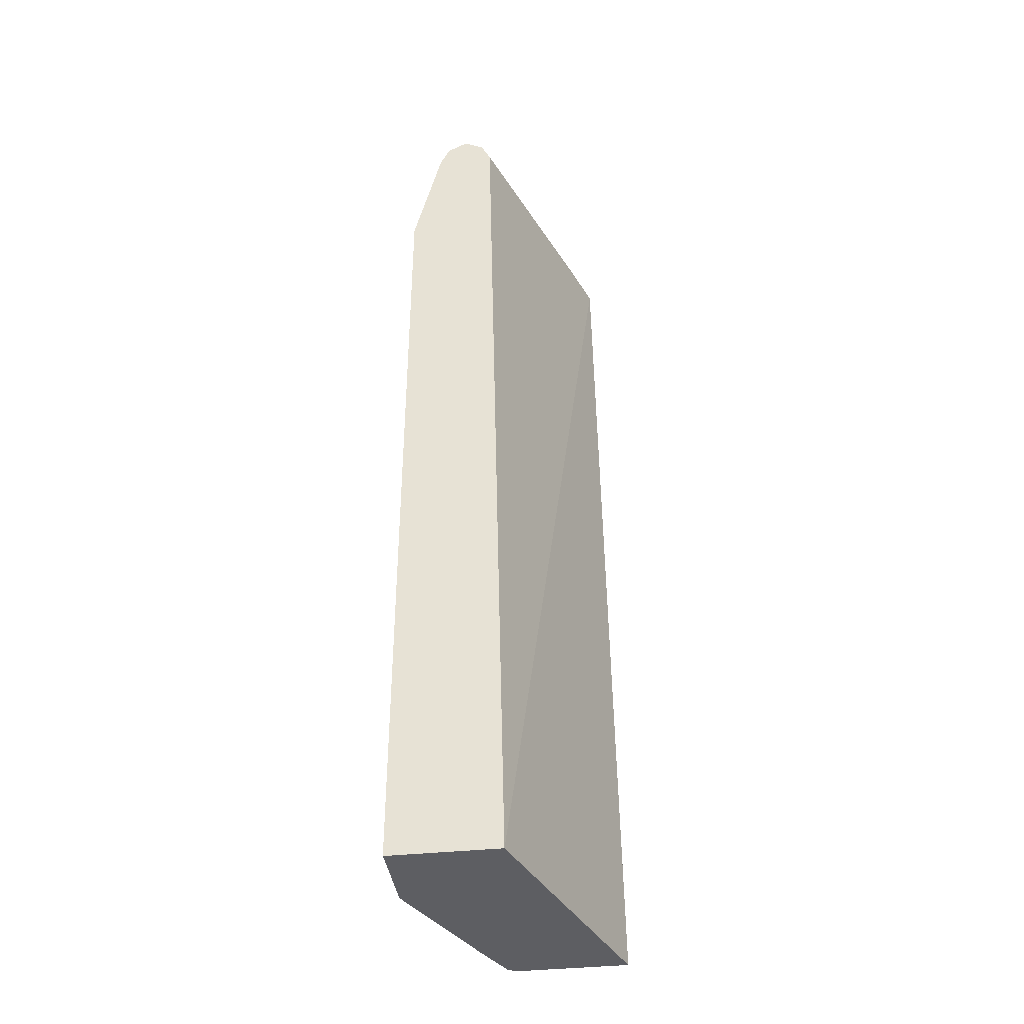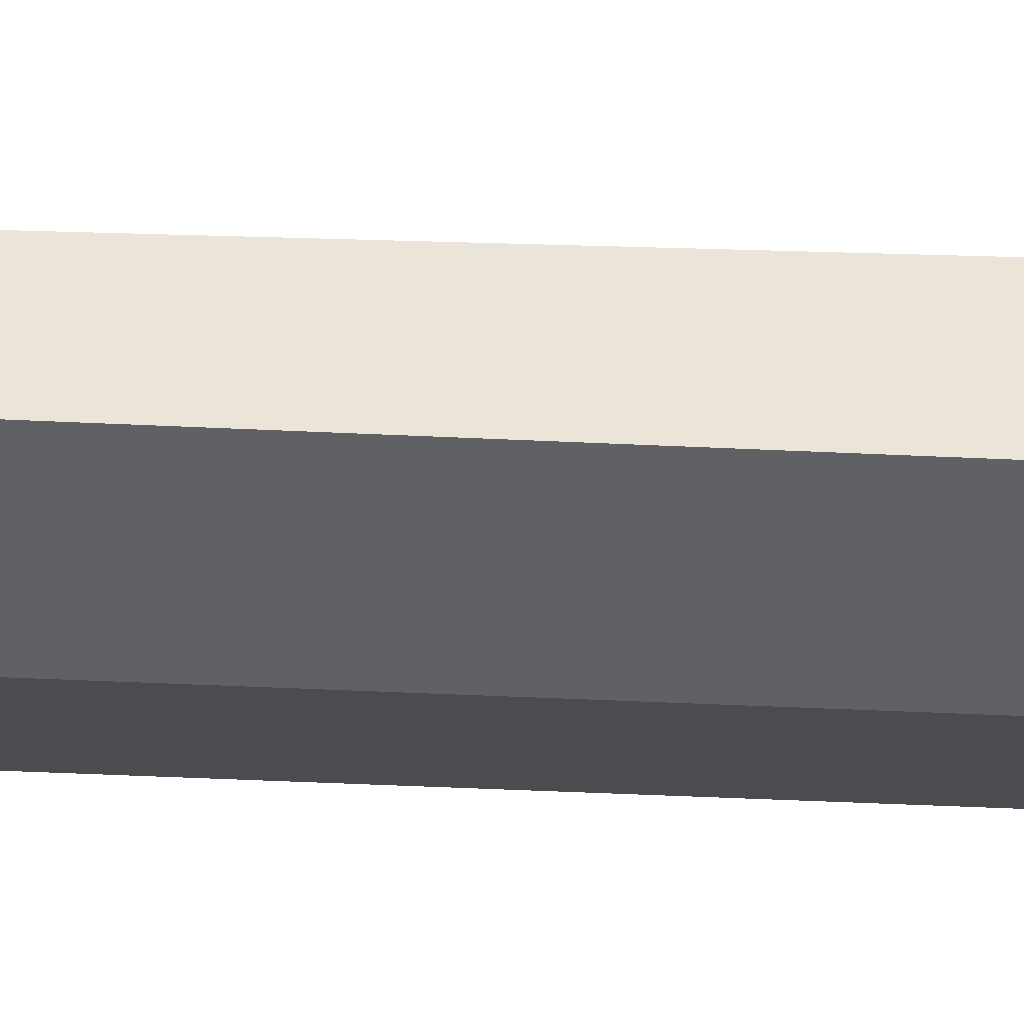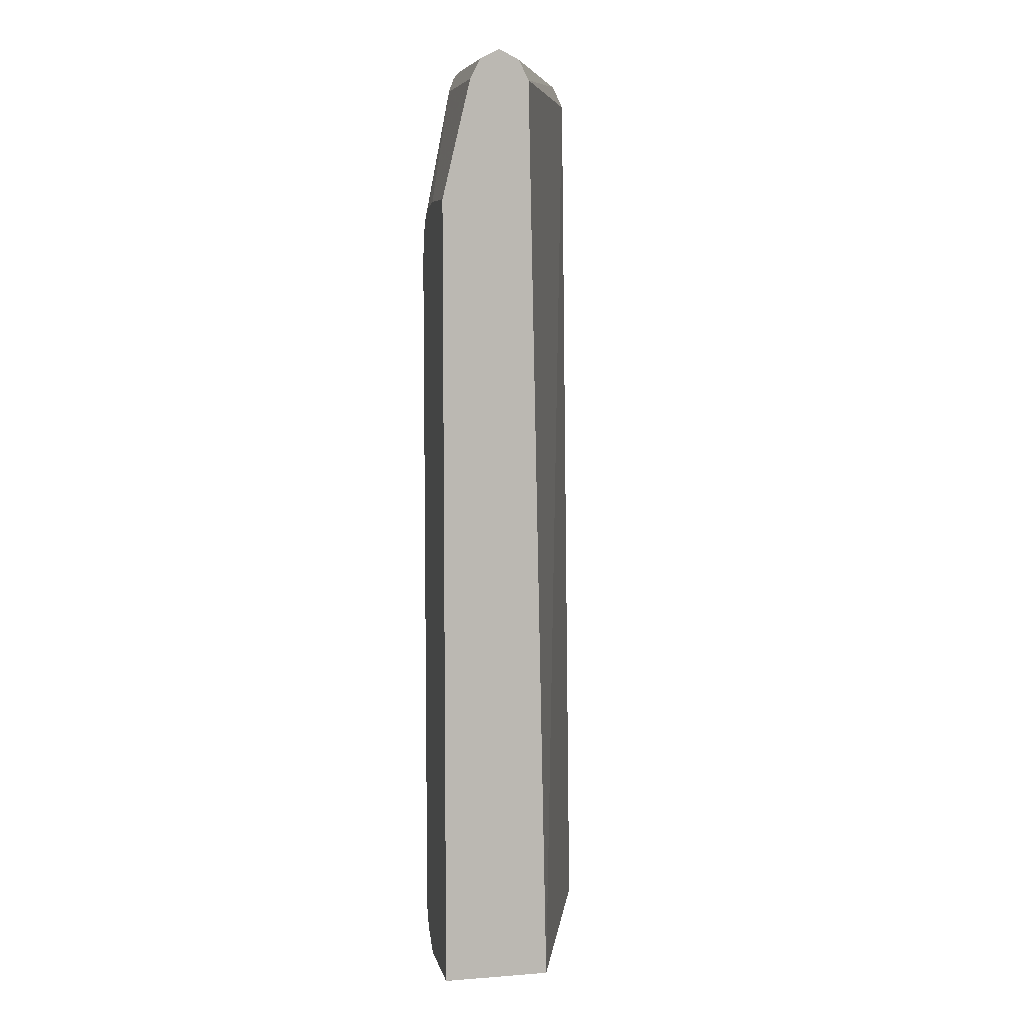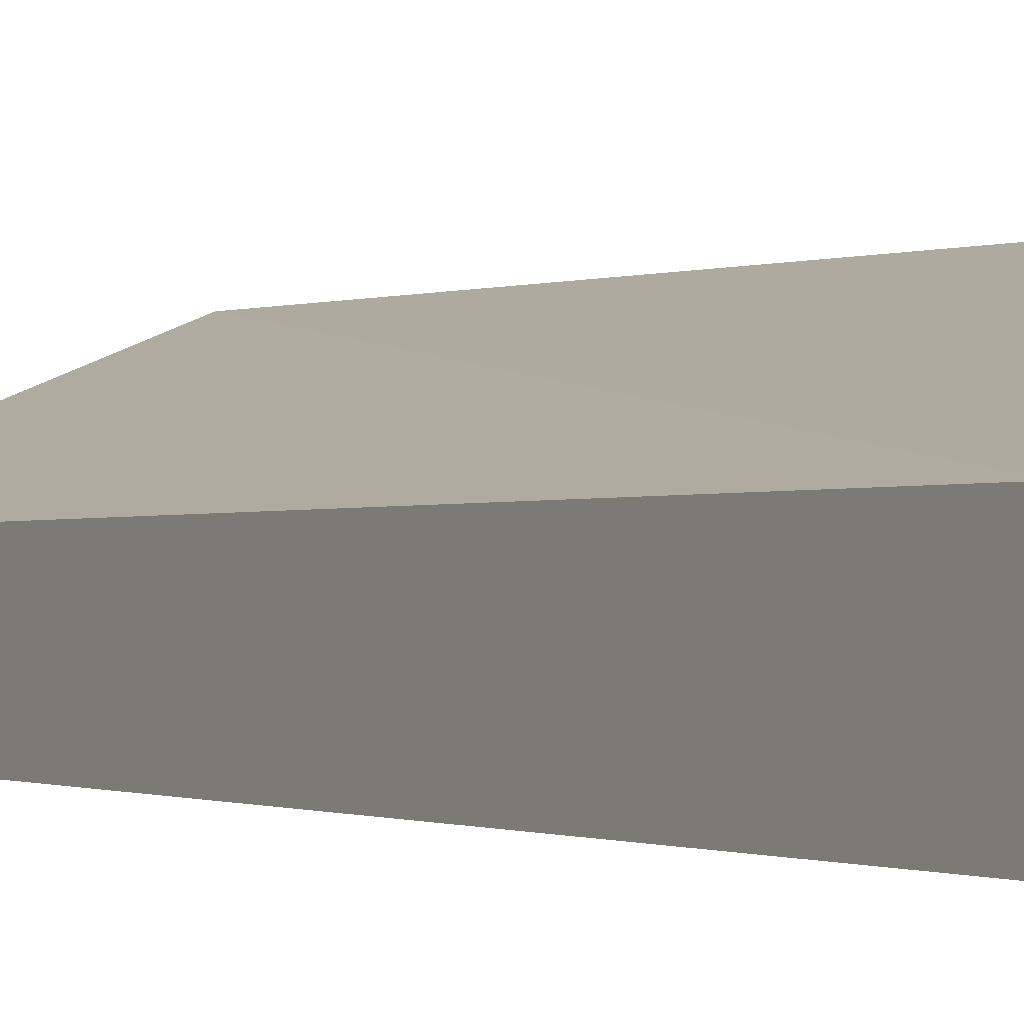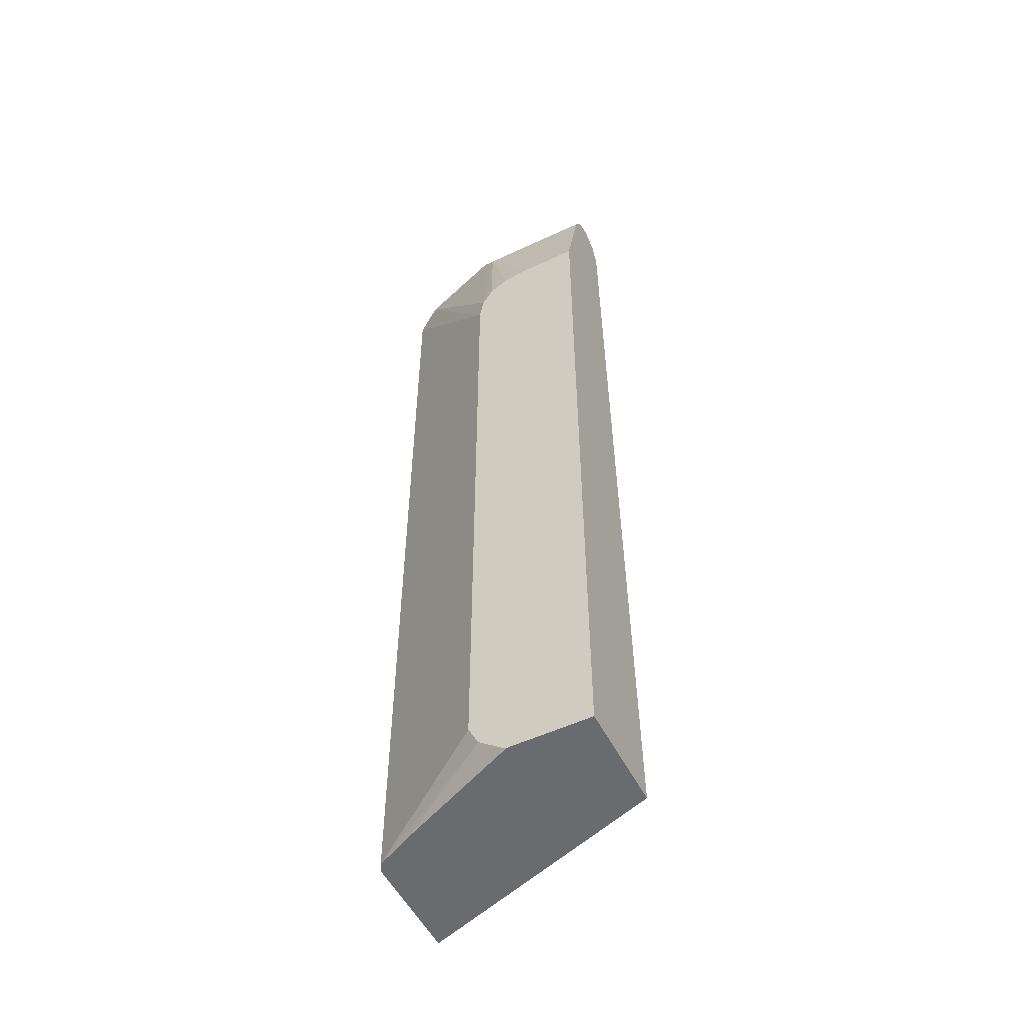
<metadata>
{"format":"obj","ext":"obj","renderer":"f3d","projection":"perspective","resolution":1024,"background":"white","views":[{"elev":-38.9,"azim":-82.4,"up":"+Y"},{"elev":-46.4,"azim":-93.1,"up":"+Z"},{"elev":7.1,"azim":-102.2,"up":"+Y"},{"elev":0.2,"azim":-31.7,"up":"+Z"},{"elev":-53.4,"azim":-153.4,"up":"+Y"}]}
</metadata>
<code>
v 8.642e-05 -0.4828 -0.3261
v 8.642e-05 -0.4828 -0.2124
v 8.642e-05 -0.4822 -0.3352
v 0.0001702 -0.4828 -0.3352
v 0.2855 -0.4828 -0.1126
v 0.2855 0.5721 -0.1265
v 8.642e-05 0.5721 -0.2356
v 8.642e-05 0.4382 -0.3352
v 0.09265 -0.4828 -0.3352
v 0.2855 -0.4828 -0.1328
v 0.2855 -0.4827 -0.1126
v 0.2855 0.5964 -0.1383
v 0.258 0.5945 -0.1459
v 8.642e-05 0.5945 -0.2468
v 8.642e-05 0.5721 -0.3029
v 0.06734 0.4382 -0.3352
v 0.09779 -0.4802 -0.3352
v 0.2356 -0.4828 -0.2692
v 0.2855 -0.4828 -0.2367
v 0.2855 0.6011 -0.1497
v 8.642e-05 0.6058 -0.2692
v 8.642e-05 0.5945 -0.2917
v 0.1514 0.589 -0.2945
v 0.1346 0.5721 -0.3029
v 0.09684 0.4333 -0.3352
v 0.1238 -0.4605 -0.3352
v 0.2503 -0.4828 -0.2619
v 0.2805 -0.4828 -0.2468
v 0.2855 0.5721 -0.2367
v 0.2855 0.6058 -0.1683
v 0.2692 0.6058 -0.1683
v 0.1346 0.6058 -0.2692
v 0.1346 0.5945 -0.2917
v 0.2524 0.589 -0.2608
v 0.1305 0.3997 -0.3352
v 0.1178 0.4206 -0.3352
v 0.1353 -0.4375 -0.3352
v 0.2727 -0.4828 -0.2507
v 0.2805 0.5721 -0.2468
v 0.2855 0.5872 -0.2291
v 0.2855 0.6058 -0.1857
v 0.2356 0.6058 -0.2356
v 0.2356 0.5945 -0.258
v 0.2692 0.5974 -0.2398
v 0.1353 0.3702 -0.3352
v 0.2855 0.5974 -0.2235
f 20 31 21
f 21 31 30
f 21 30 41
f 22 33 23
f 21 42 32
f 21 32 33
f 21 33 22
f 21 41 42
f 20 30 31
f 16 24 25
f 19 28 39
f 18 26 27
f 17 26 18
f 15 23 24
f 15 22 23
f 12 14 13
f 12 21 14
f 12 20 21
f 23 33 34
f 19 39 29
f 23 34 35
f 32 42 43
f 24 35 36
f 9 17 18
f 42 46 44
f 41 46 42
f 39 46 40
f 39 44 46
f 34 45 35
f 34 39 45
f 34 44 39
f 34 43 44
f 33 43 34
f 32 43 33
f 42 44 43
f 29 39 40
f 28 45 39
f 28 37 45
f 26 38 27
f 26 28 38
f 26 37 28
f 24 36 25
f 23 35 24
f 8 24 16
f 1 27 38
f 7 13 14
f 2 6 7
f 2 5 6
f 1 5 2
f 1 10 5
f 1 19 10
f 1 28 19
f 1 38 28
f 1 18 27
f 3 8 16
f 1 9 18
f 1 3 4
f 1 8 3
f 1 15 8
f 1 22 15
f 1 21 22
f 1 14 21
f 1 2 7
f 8 15 24
f 1 4 9
f 3 16 25
f 1 7 14
f 3 36 35
f 6 20 12
f 3 25 36
f 6 41 30
f 6 46 41
f 6 40 46
f 6 29 40
f 6 19 29
f 6 10 19
f 6 11 10
f 6 30 20
f 6 12 13
f 5 11 6
f 5 10 11
f 3 9 4
f 3 17 9
f 3 26 17
f 3 37 26
f 3 45 37
f 6 13 7
f 3 35 45

</code>
